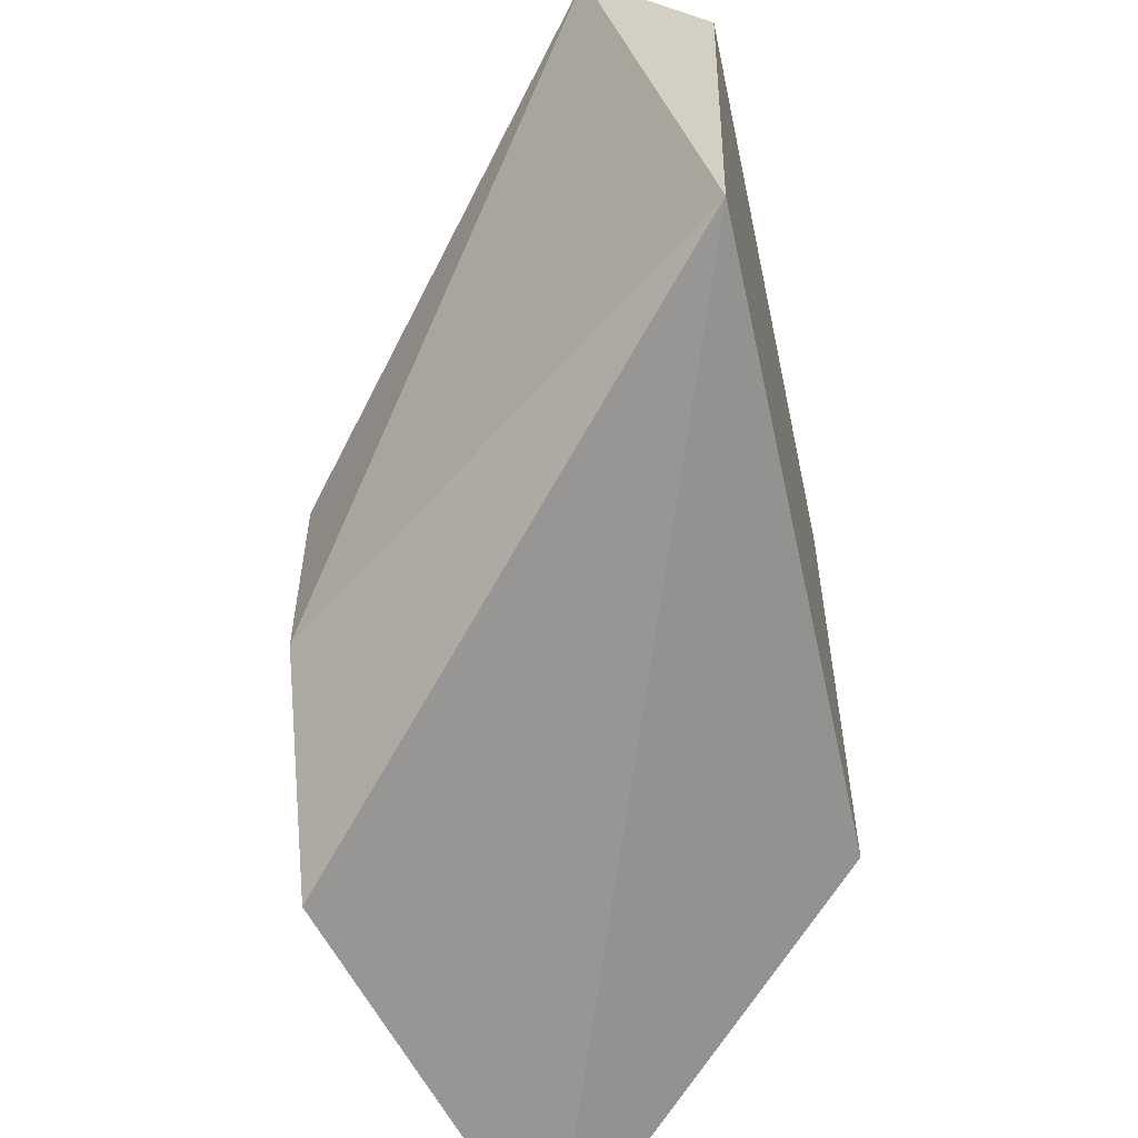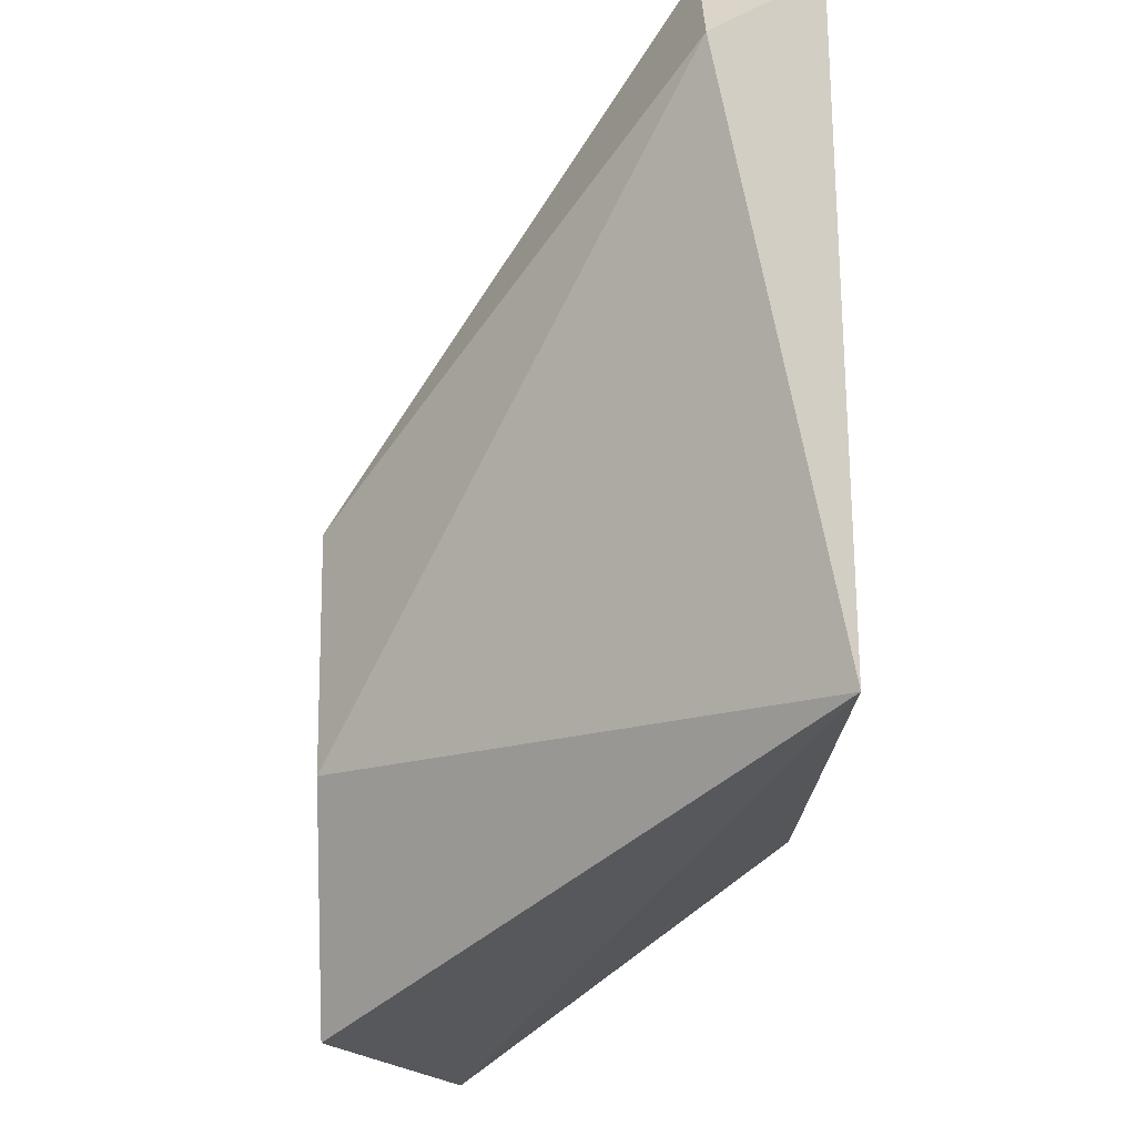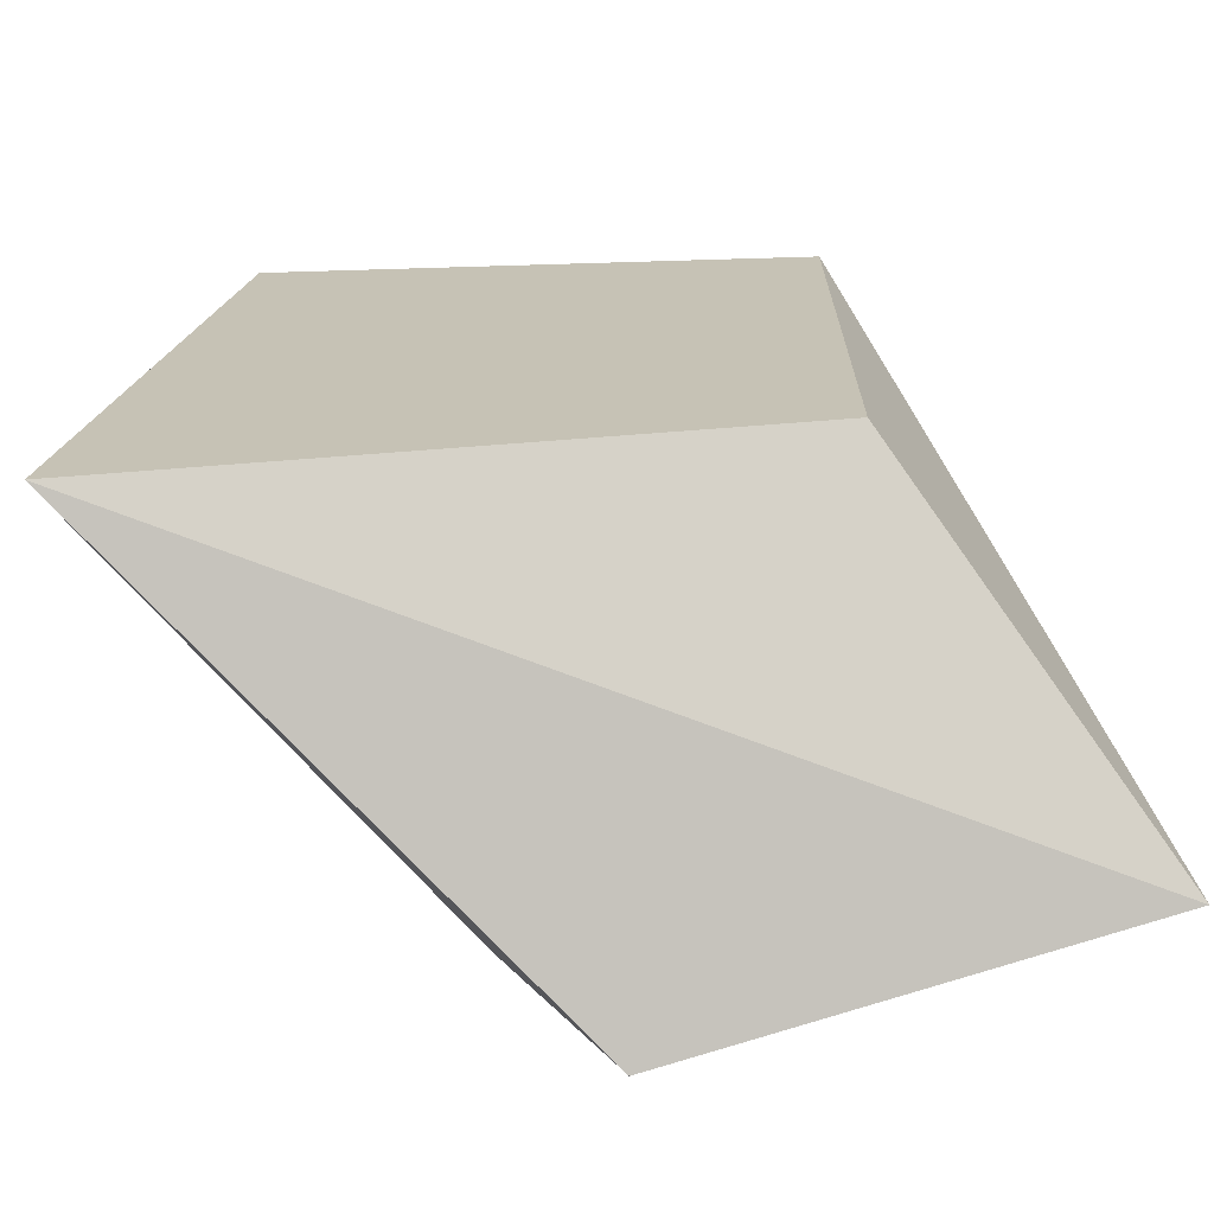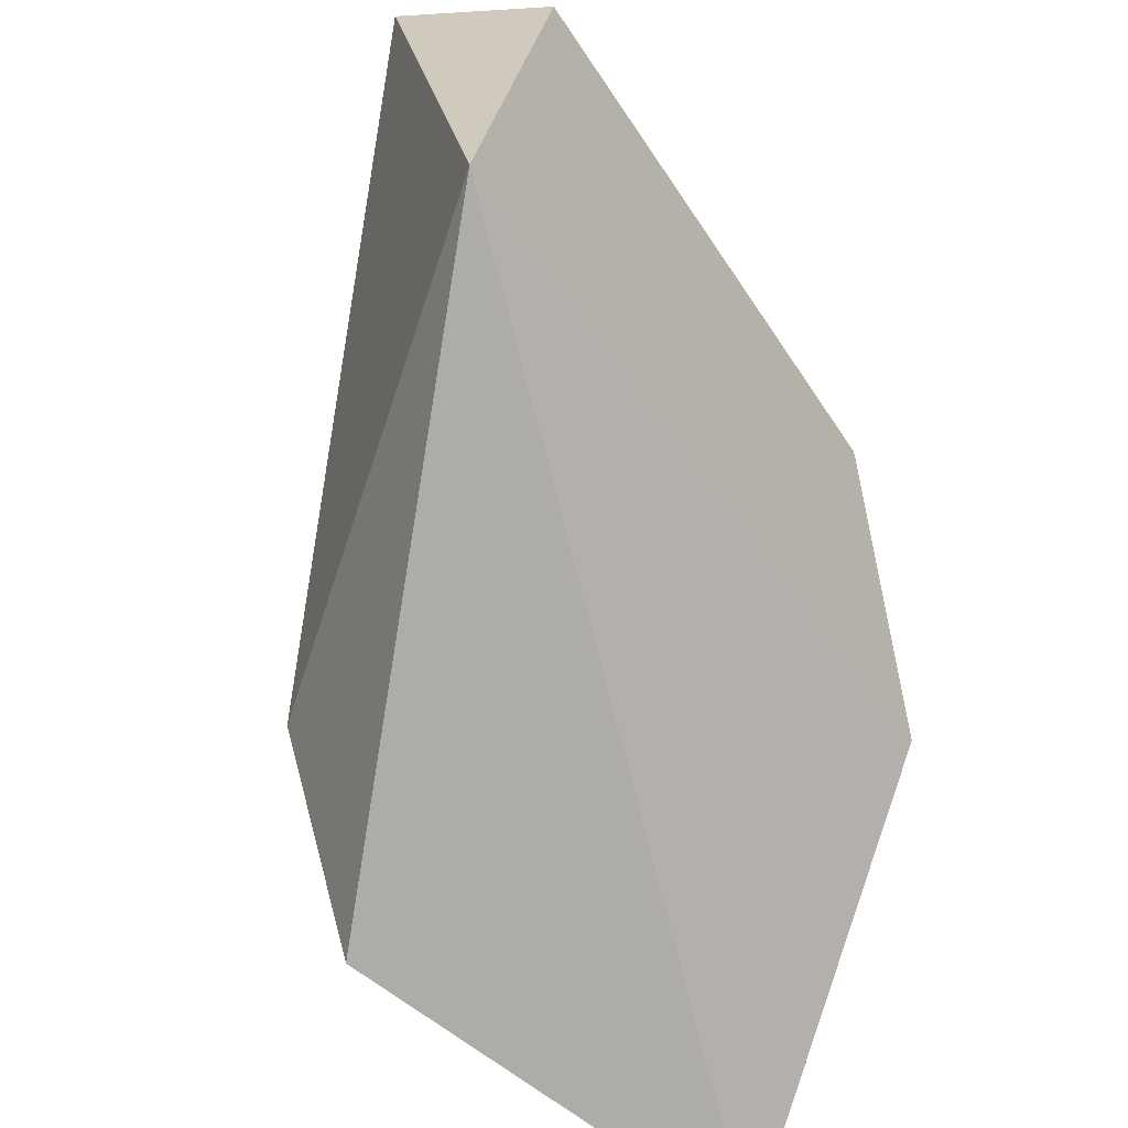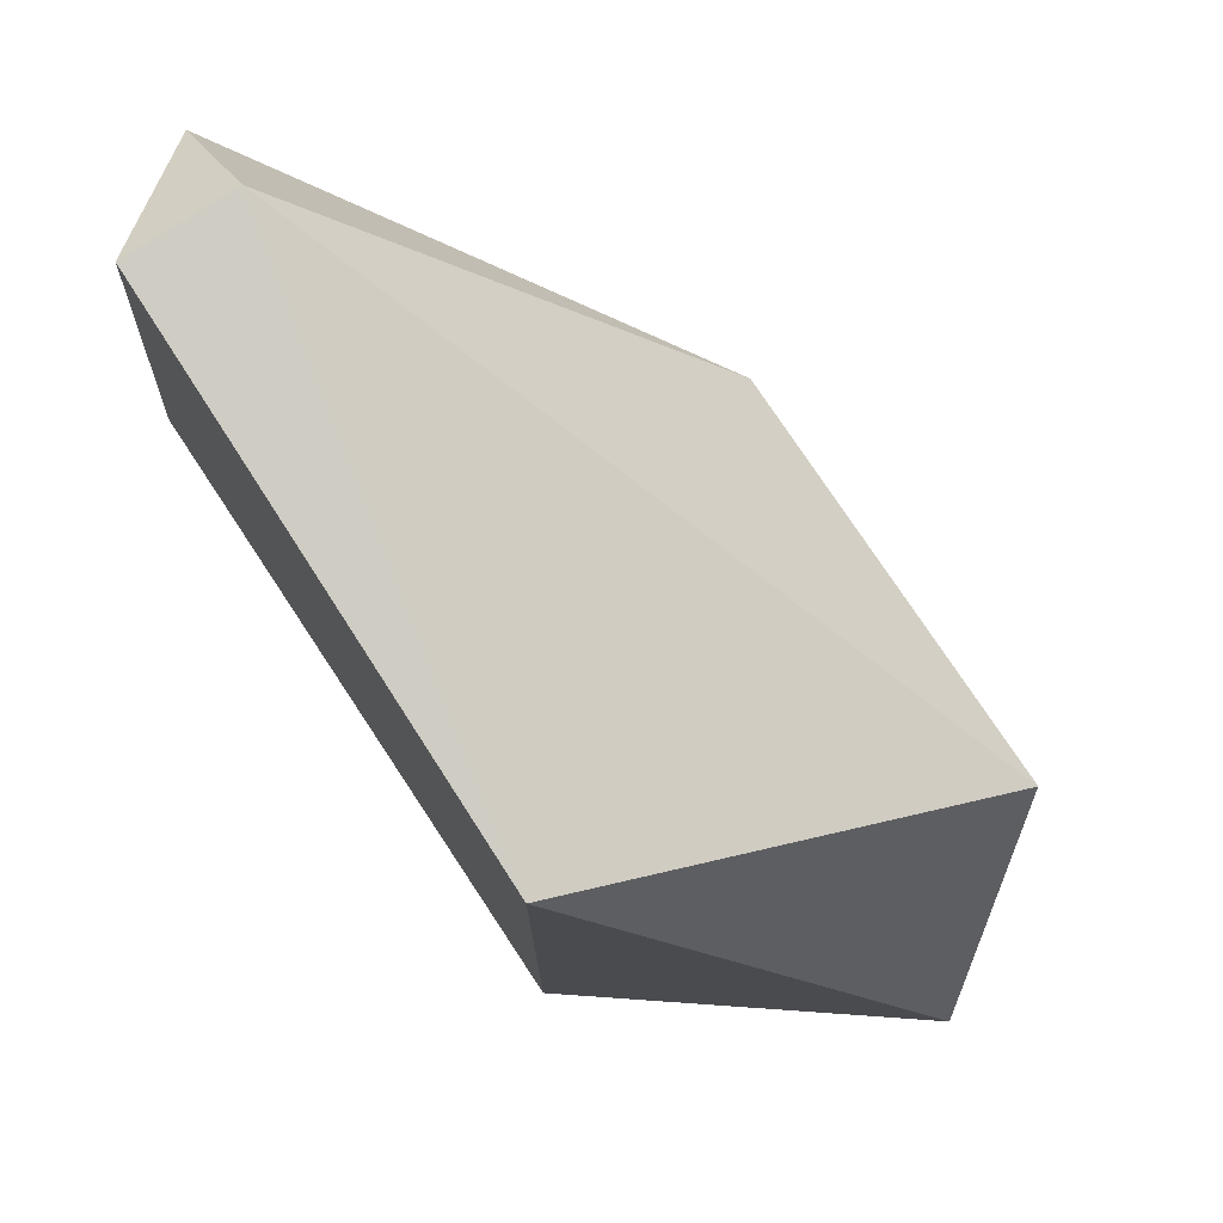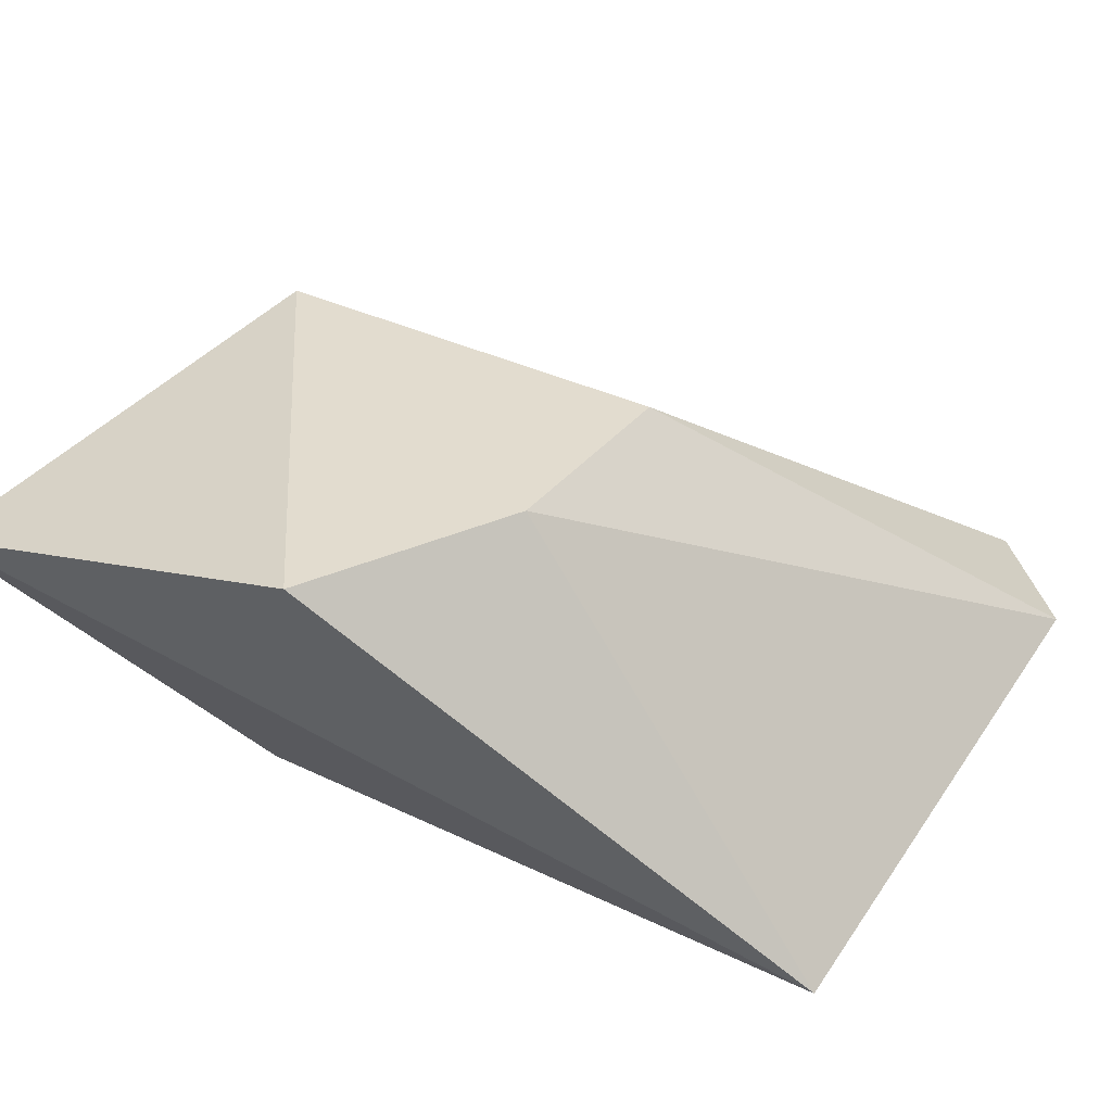
<metadata>
{"format":"obj","ext":"obj","renderer":"f3d","projection":"perspective","resolution":1024,"background":"white","views":[{"elev":-58.1,"azim":102.3,"up":"+Y"},{"elev":-15.6,"azim":89.7,"up":"+Y"},{"elev":-70.1,"azim":-175.6,"up":"+Y"},{"elev":-60.1,"azim":125.2,"up":"+Y"},{"elev":75.8,"azim":-123.4,"up":"+Y"},{"elev":34.7,"azim":33.0,"up":"+Z"}]}
</metadata>
<code>
v -0.006649 0.0928 0.04632
v 0.00587 0.1071 0.04274
v 0.007661 0.1053 0.04274
v -0.003071 0.09638 0.04095
v 0.007661 0.09638 0.04095
v 0.002292 0.09638 0.04811
v -0.003071 0.1053 0.04095
v -0.00486 0.09995 0.04811
v 0.000506 0.0928 0.04811
v 0.00587 0.1071 0.04095
v 0.002292 0.09995 0.04811
f 8 6 11
f 1 4 5
f 5 3 6
f 4 1 7
f 5 4 7
f 7 1 8
f 2 7 8
f 1 5 9
f 5 6 9
f 6 8 9
f 8 1 9
f 2 3 10
f 3 5 10
f 5 7 10
f 7 2 10
f 3 2 11
f 6 3 11
f 2 8 11

</code>
